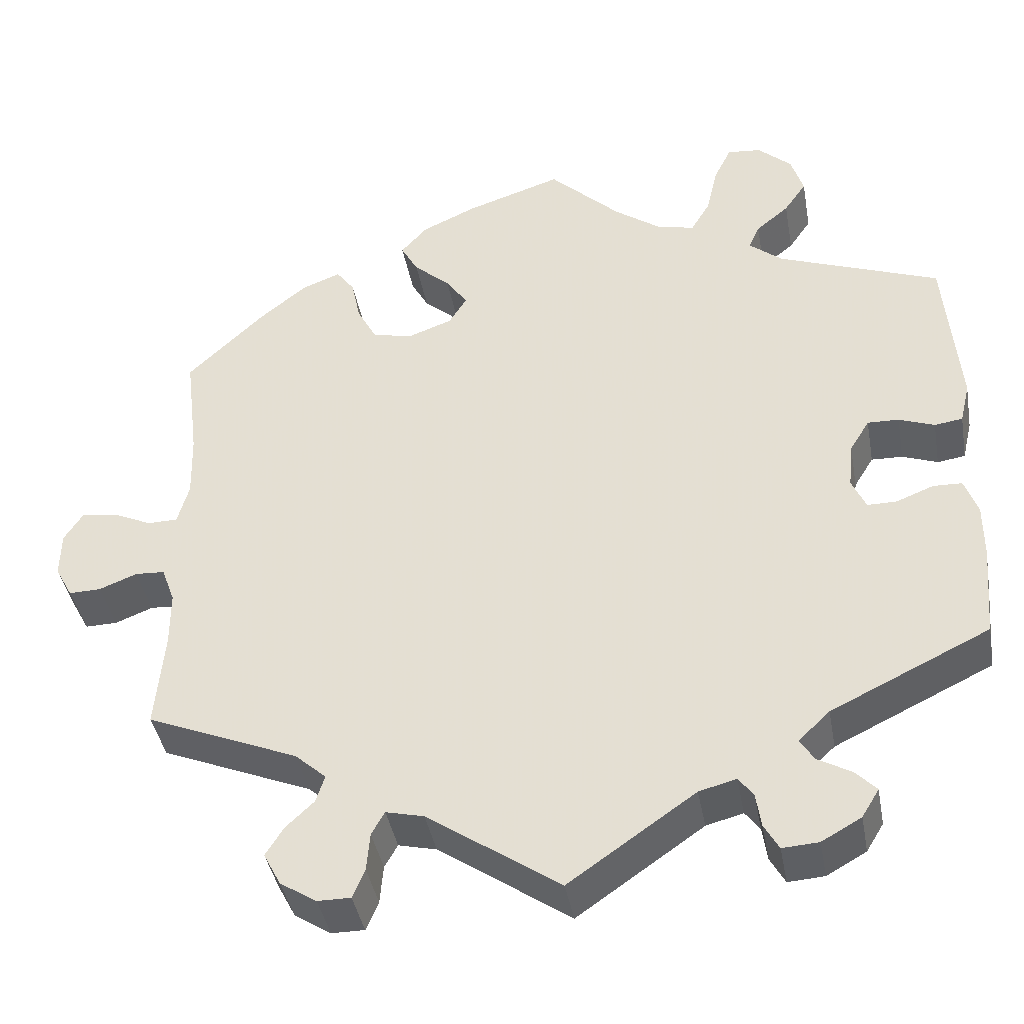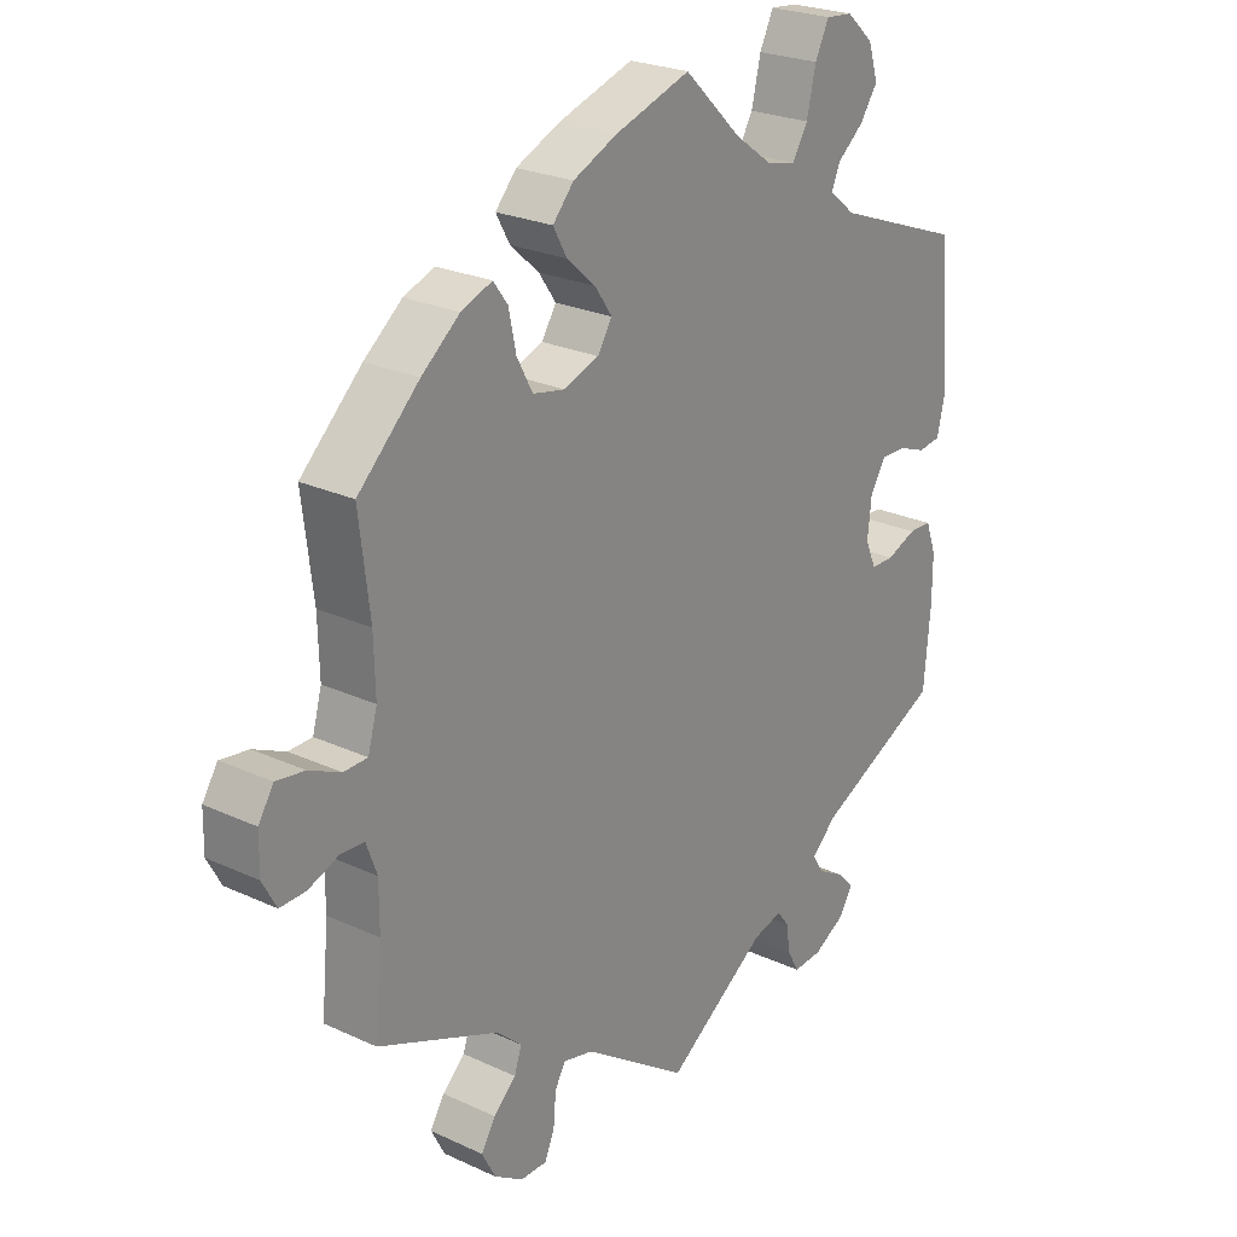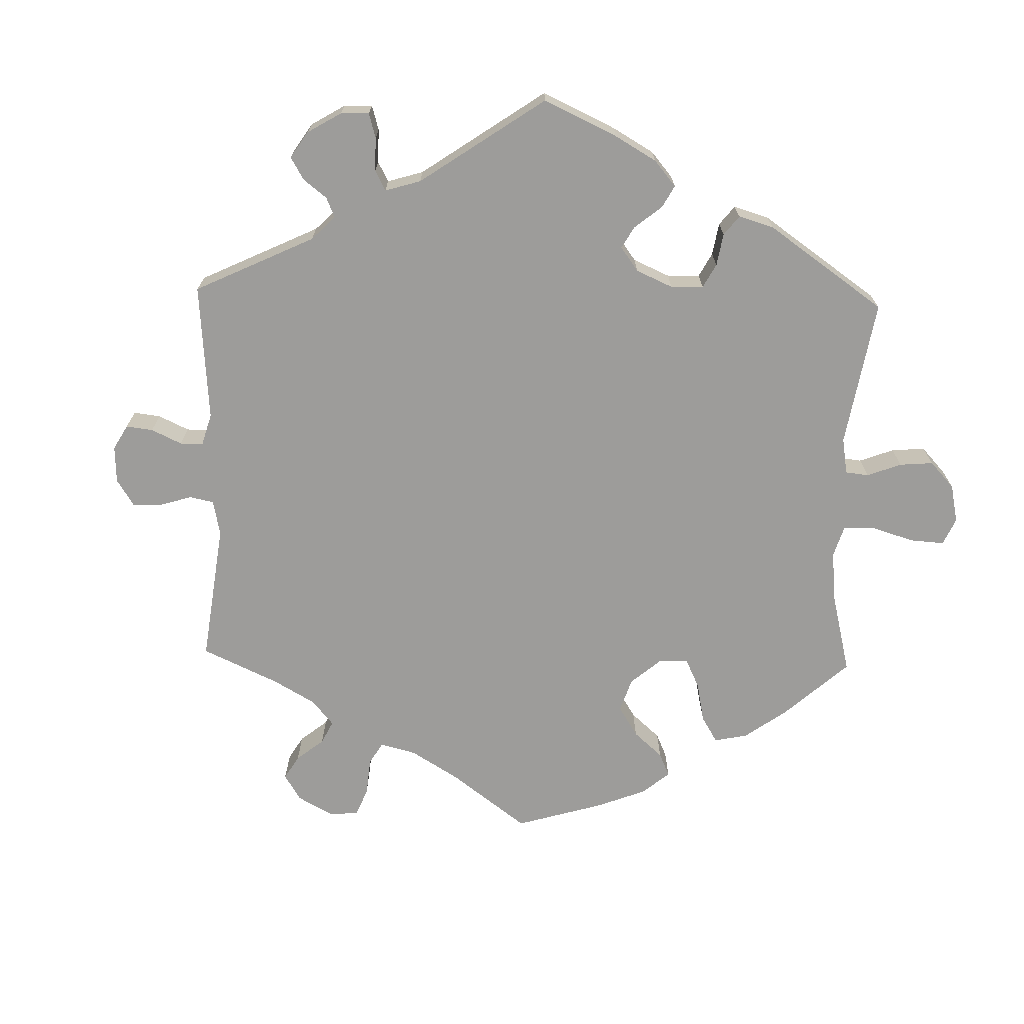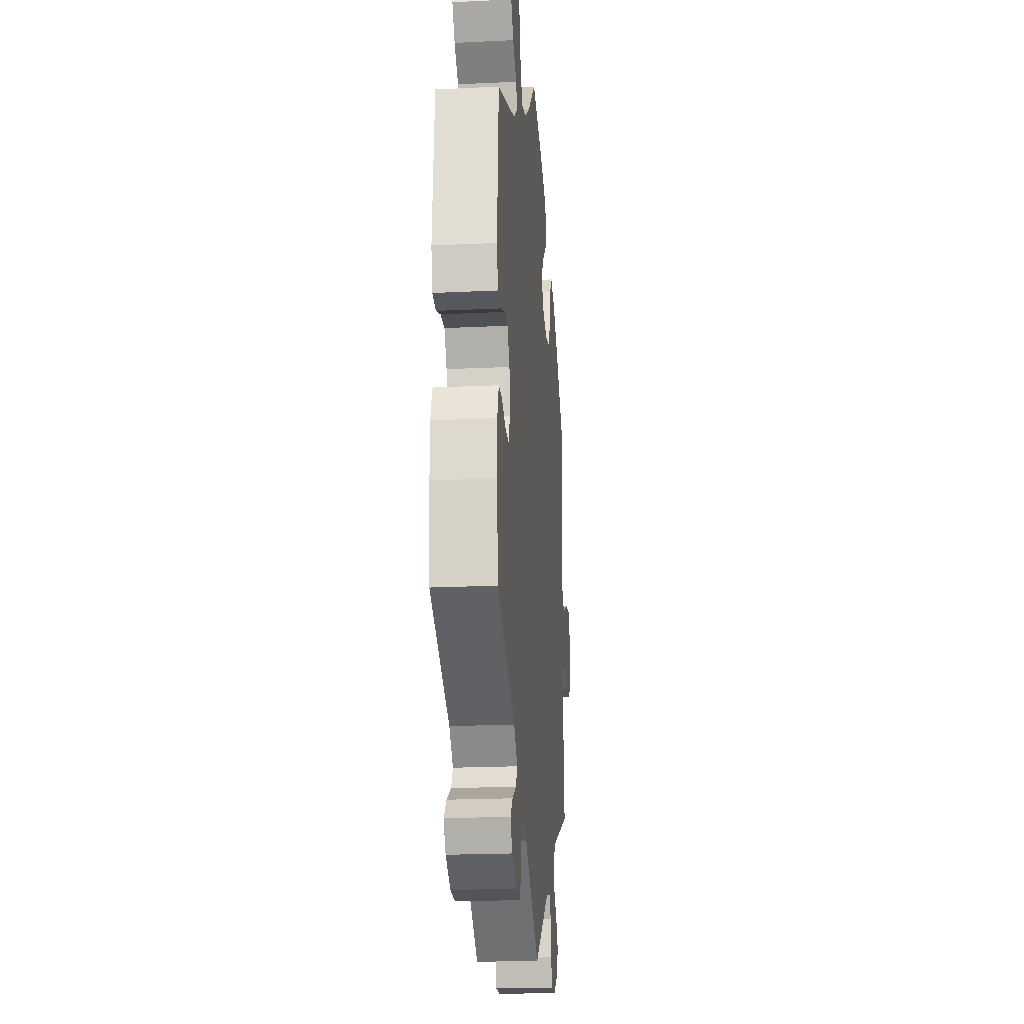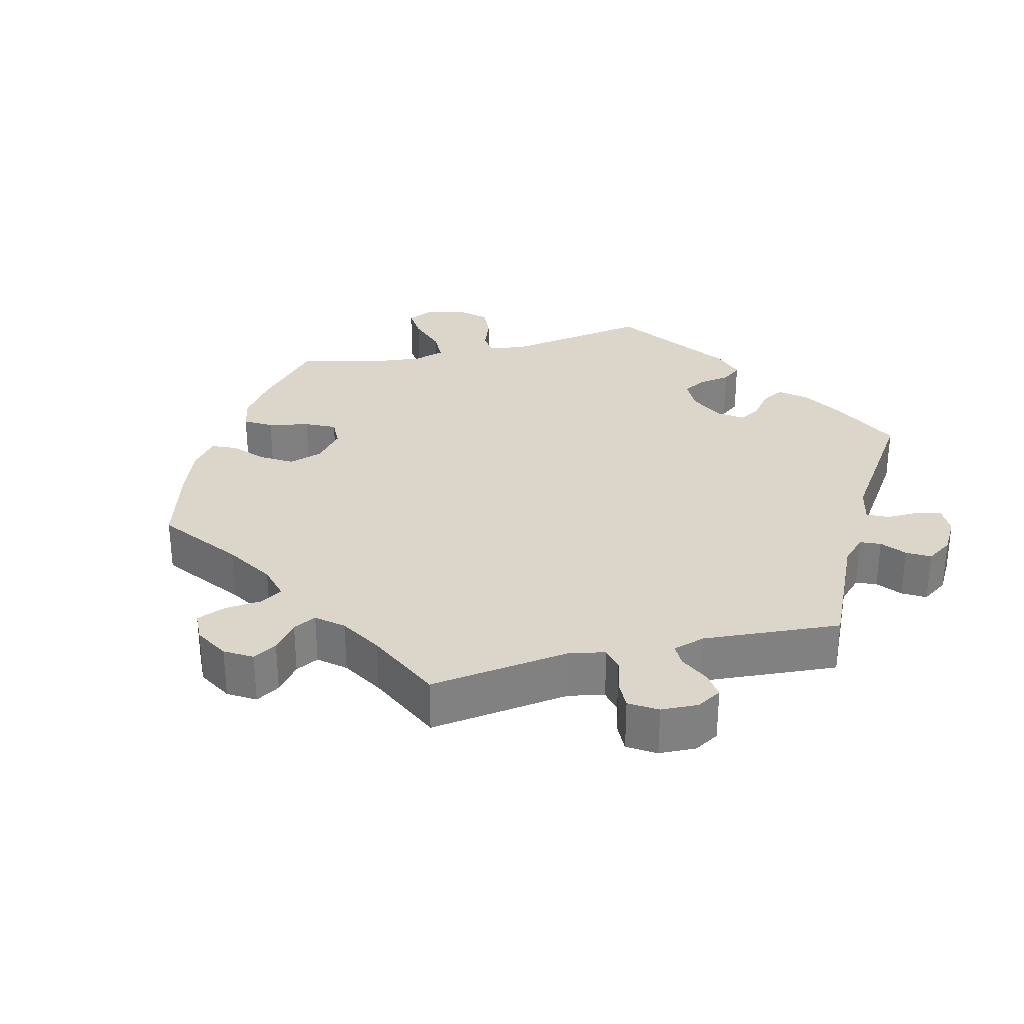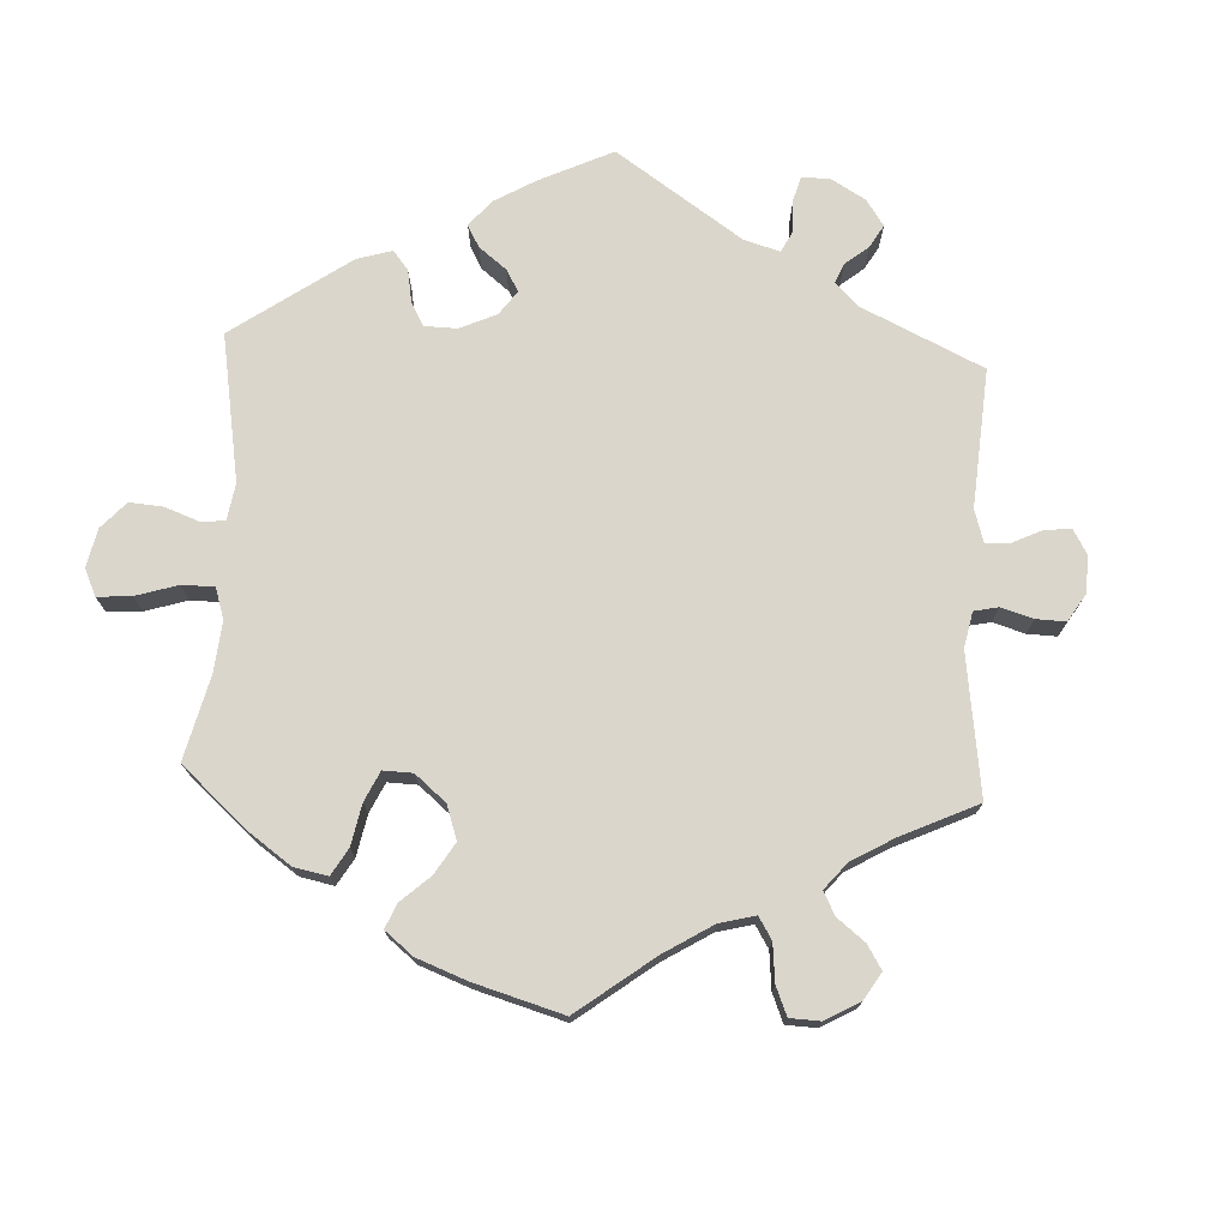
<metadata>
{"format":"obj","ext":"obj","renderer":"f3d","projection":"perspective","resolution":1024,"background":"white","views":[{"elev":-40.6,"azim":-169.8,"up":"+Z"},{"elev":24.5,"azim":127.3,"up":"+Z"},{"elev":-70.1,"azim":-121.6,"up":"+Y"},{"elev":-20.6,"azim":-85.0,"up":"+Z"},{"elev":30.1,"azim":135.8,"up":"+Y"},{"elev":73.9,"azim":62.8,"up":"+Y"}]}
</metadata>
<code>
v 0.115 0.07 0.54
v 0.181 0.07 0.51
v 0.213 0.07 0.474
v 0.192 0.07 0.436
v 0.148 0.07 0.397
v 0.122 0.07 0.359
v 0.144 0.07 0.324
v 0.197 0.07 0.305
v 0.246 0.07 0.315
v 0.27 0.07 0.36
v 0.281 0.07 0.413
v 0.303 0.07 0.443
v 0.35 0.07 0.425
v 0.408 0.07 0.378
v 0.501 0.07 0.289
v 0.485 0.07 0.156
v 0.483 0.07 0.077
v 0.497 0.07 0.027
v 0.533 0.07 0.026
v 0.581 0.07 0.048
v 0.624 0.07 0.054
v 0.647 0.07 0.018
v 0.648 0.07 -0.037
v 0.627 0.07 -0.076
v 0.588 0.07 -0.075
v 0.542 0.07 -0.057
v 0.506 0.07 -0.059
v 0.49 0.07 -0.103
v 0.49 0.07 -0.171
v 0.501 0.07 -0.289
v 0.317 0.07 -0.365
v 0.279 0.07 -0.399
v 0.29 0.07 -0.432
v 0.324 0.07 -0.464
v 0.346 0.07 -0.499
v 0.325 0.07 -0.539
v 0.281 0.07 -0.567
v 0.241 0.07 -0.567
v 0.226 0.07 -0.532
v 0.222 0.07 -0.485
v 0.206 0.07 -0.457
v 0.16 0.07 -0.468
v 0 0.07 -0.578
v -0.153 0.07 -0.472
v -0.198 0.07 -0.46
v -0.216 0.07 -0.484
v -0.222 0.07 -0.525
v -0.24 0.07 -0.557
v -0.284 0.07 -0.554
v -0.332 0.07 -0.527
v -0.353 0.07 -0.493
v -0.328 0.07 -0.467
v -0.287 0.07 -0.444
v -0.27 0.07 -0.417
v -0.308 0.07 -0.381
v -0.5 0.07 -0.289
v -0.51 0.07 -0.176
v -0.51 0.07 -0.109
v -0.494 0.07 -0.065
v -0.459 0.07 -0.064
v -0.413 0.07 -0.082
v -0.378 0.07 -0.082
v -0.361 0.07 -0.044
v -0.367 0.07 0.012
v -0.391 0.07 0.051
v -0.429 0.07 0.05
v -0.472 0.07 0.034
v -0.506 0.07 0.039
v -0.518 0.07 0.089
v -0.501 0.07 0.288
v -0.305 0.07 0.361
v -0.265 0.07 0.394
v -0.278 0.07 0.424
v -0.318 0.07 0.457
v -0.345 0.07 0.496
v -0.33 0.07 0.544
v -0.289 0.07 0.581
v -0.248 0.07 0.585
v -0.227 0.07 0.542
v -0.213 0.07 0.482
v -0.19 0.07 0.443
v -0.145 0.07 0.453
v -0.088 0.07 0.494
v -0.001 0.07 0.578
v 0.115 0 0.54
v 0.181 0 0.51
v 0.213 0 0.474
v 0.192 0 0.436
v 0.148 0 0.397
v 0.122 0 0.359
v 0.144 0 0.324
v 0.197 0 0.305
v 0.246 0 0.315
v 0.27 0 0.36
v 0.281 0 0.413
v 0.303 0 0.443
v 0.35 0 0.425
v 0.408 0 0.378
v 0.501 0 0.289
v 0.485 0 0.156
v 0.483 0 0.077
v 0.497 0 0.027
v 0.533 0 0.026
v 0.581 0 0.048
v 0.624 0 0.054
v 0.647 0 0.018
v 0.648 0 -0.037
v 0.627 0 -0.076
v 0.588 0 -0.075
v 0.542 0 -0.057
v 0.506 0 -0.059
v 0.49 0 -0.103
v 0.49 0 -0.171
v 0.501 0 -0.289
v 0.317 0 -0.365
v 0.279 0 -0.399
v 0.29 0 -0.432
v 0.324 0 -0.464
v 0.346 0 -0.499
v 0.325 0 -0.539
v 0.281 0 -0.567
v 0.241 0 -0.567
v 0.226 0 -0.532
v 0.222 0 -0.485
v 0.206 0 -0.457
v 0.16 0 -0.468
v 0 0 -0.578
v -0.153 0 -0.472
v -0.198 0 -0.46
v -0.216 0 -0.484
v -0.222 0 -0.525
v -0.24 0 -0.557
v -0.284 0 -0.554
v -0.332 0 -0.527
v -0.353 0 -0.493
v -0.328 0 -0.467
v -0.287 0 -0.444
v -0.27 0 -0.417
v -0.308 0 -0.381
v -0.5 0 -0.289
v -0.51 0 -0.176
v -0.51 0 -0.109
v -0.494 0 -0.065
v -0.459 0 -0.064
v -0.413 0 -0.082
v -0.378 0 -0.082
v -0.361 0 -0.044
v -0.367 0 0.012
v -0.391 0 0.051
v -0.429 0 0.05
v -0.472 0 0.034
v -0.506 0 0.039
v -0.518 0 0.089
v -0.501 0 0.288
v -0.305 0 0.361
v -0.265 0 0.394
v -0.278 0 0.424
v -0.318 0 0.457
v -0.345 0 0.496
v -0.33 0 0.544
v -0.289 0 0.581
v -0.248 0 0.585
v -0.227 0 0.542
v -0.213 0 0.482
v -0.19 0 0.443
v -0.145 0 0.453
v -0.088 0 0.494
v -0.001 0 0.578
f 83 84 1 2
f 82 83 2 3
f 81 82 3 4
f 77 78 79 80
f 77 80 81
f 76 77 81
f 73 74 75 76
f 72 73 76 81
f 71 72 81 4
f 66 67 68 69
f 65 66 69 70
f 64 65 70 71
f 58 59 60 61
f 58 61 62
f 55 56 57 58
f 54 55 58 62
f 50 51 52 53
f 50 53 54
f 49 50 54
f 46 47 48 49
f 45 46 49 54
f 44 45 54 62
f 42 43 44 62
f 37 38 39 40
f 37 40 41
f 36 37 41
f 33 34 35 36
f 32 33 36 41
f 31 32 41 42
f 29 30 31
f 28 29 31 42
f 23 24 25 26
f 23 26 27
f 22 23 27
f 19 20 21 22
f 18 19 22 27
f 17 18 27 28
f 13 14 15 16
f 13 16 17
f 10 11 12 13
f 9 10 13 17
f 8 9 17 28
f 64 71 4 5
f 63 64 5 6
f 62 63 6 7
f 28 42 62
f 7 8 28 62
f 86 85 168 167
f 87 86 167 166
f 88 87 166 165
f 164 163 162 161
f 165 164 161
f 165 161 160
f 160 159 158 157
f 165 160 157 156
f 88 165 156 155
f 153 152 151 150
f 154 153 150 149
f 155 154 149 148
f 145 144 143 142
f 146 145 142
f 142 141 140 139
f 146 142 139 138
f 137 136 135 134
f 138 137 134
f 138 134 133
f 133 132 131 130
f 138 133 130 129
f 146 138 129 128
f 146 128 127 126
f 124 123 122 121
f 125 124 121
f 125 121 120
f 120 119 118 117
f 125 120 117 116
f 126 125 116 115
f 115 114 113
f 126 115 113 112
f 110 109 108 107
f 111 110 107
f 111 107 106
f 106 105 104 103
f 111 106 103 102
f 112 111 102 101
f 100 99 98 97
f 101 100 97
f 97 96 95 94
f 101 97 94 93
f 112 101 93 92
f 89 88 155 148
f 90 89 148 147
f 91 90 147 146
f 146 126 112
f 146 112 92 91
f 1 85 86 2
f 2 86 87 3
f 3 87 88 4
f 4 88 89 5
f 5 89 90 6
f 6 90 91 7
f 7 91 92 8
f 8 92 93 9
f 9 93 94 10
f 10 94 95 11
f 11 95 96 12
f 12 96 97 13
f 13 97 98 14
f 14 98 99 15
f 15 99 100 16
f 16 100 101 17
f 17 101 102 18
f 18 102 103 19
f 19 103 104 20
f 20 104 105 21
f 21 105 106 22
f 22 106 107 23
f 23 107 108 24
f 24 108 109 25
f 25 109 110 26
f 26 110 111 27
f 27 111 112 28
f 28 112 113 29
f 29 113 114 30
f 30 114 115 31
f 31 115 116 32
f 32 116 117 33
f 33 117 118 34
f 34 118 119 35
f 35 119 120 36
f 36 120 121 37
f 37 121 122 38
f 38 122 123 39
f 39 123 124 40
f 40 124 125 41
f 41 125 126 42
f 42 126 127 43
f 43 127 128 44
f 44 128 129 45
f 45 129 130 46
f 46 130 131 47
f 47 131 132 48
f 48 132 133 49
f 49 133 134 50
f 50 134 135 51
f 51 135 136 52
f 52 136 137 53
f 53 137 138 54
f 54 138 139 55
f 55 139 140 56
f 56 140 141 57
f 57 141 142 58
f 58 142 143 59
f 59 143 144 60
f 60 144 145 61
f 61 145 146 62
f 62 146 147 63
f 63 147 148 64
f 64 148 149 65
f 65 149 150 66
f 66 150 151 67
f 67 151 152 68
f 68 152 153 69
f 69 153 154 70
f 70 154 155 71
f 71 155 156 72
f 72 156 157 73
f 73 157 158 74
f 74 158 159 75
f 75 159 160 76
f 76 160 161 77
f 77 161 162 78
f 78 162 163 79
f 79 163 164 80
f 80 164 165 81
f 81 165 166 82
f 82 166 167 83
f 83 167 168 84
f 84 168 85 1

</code>
